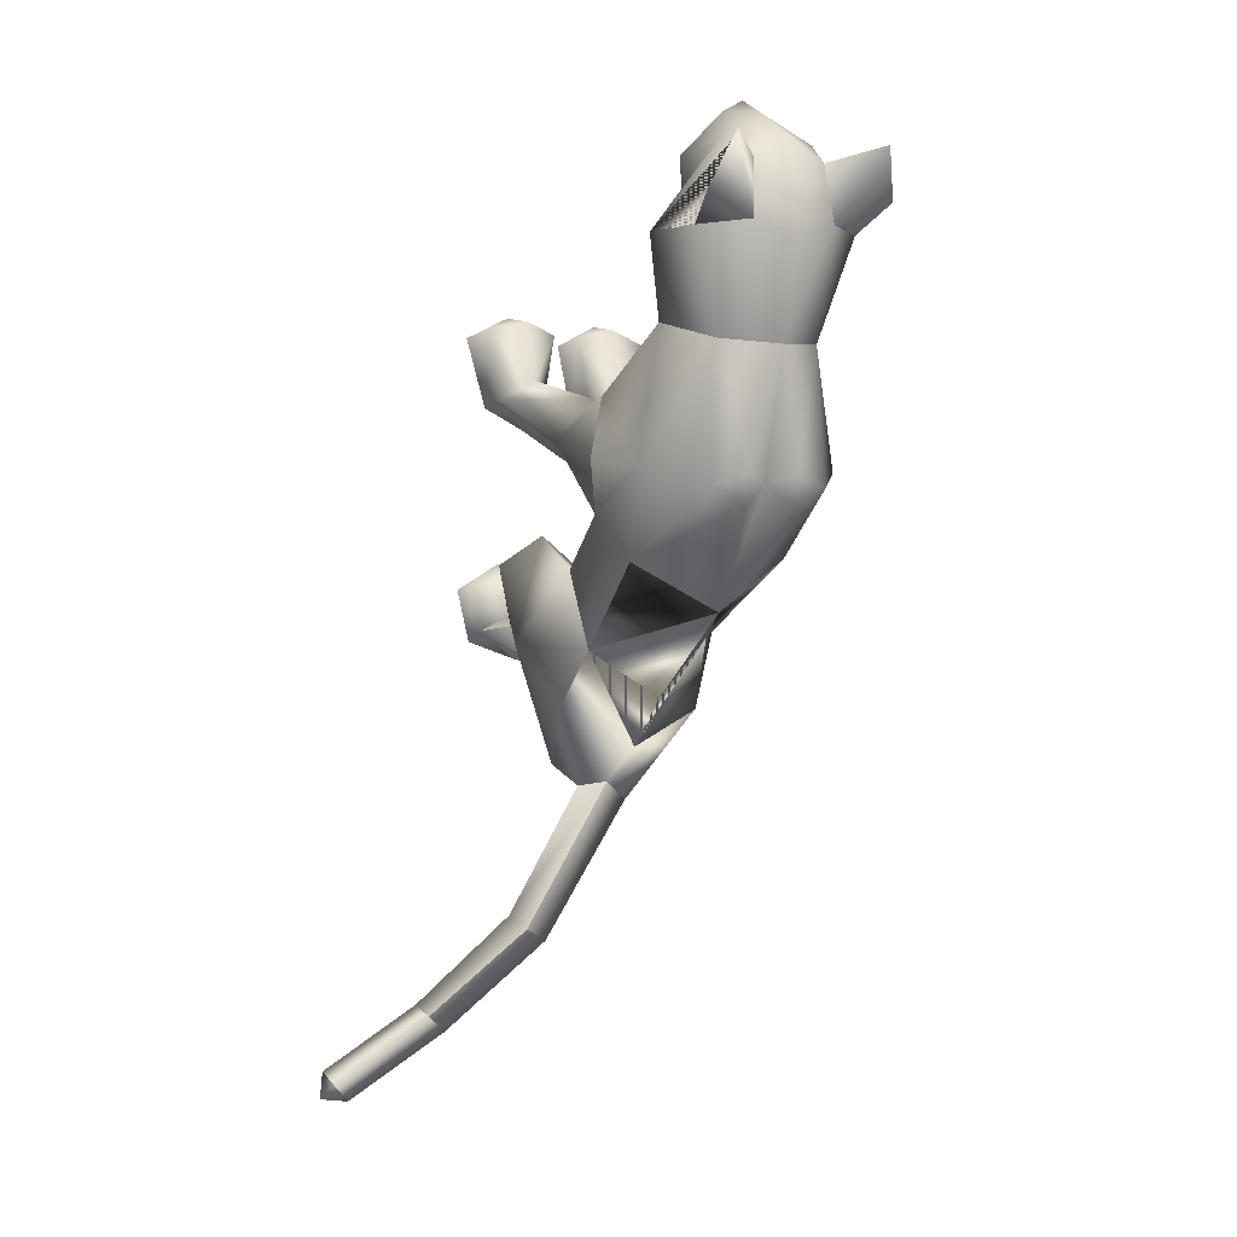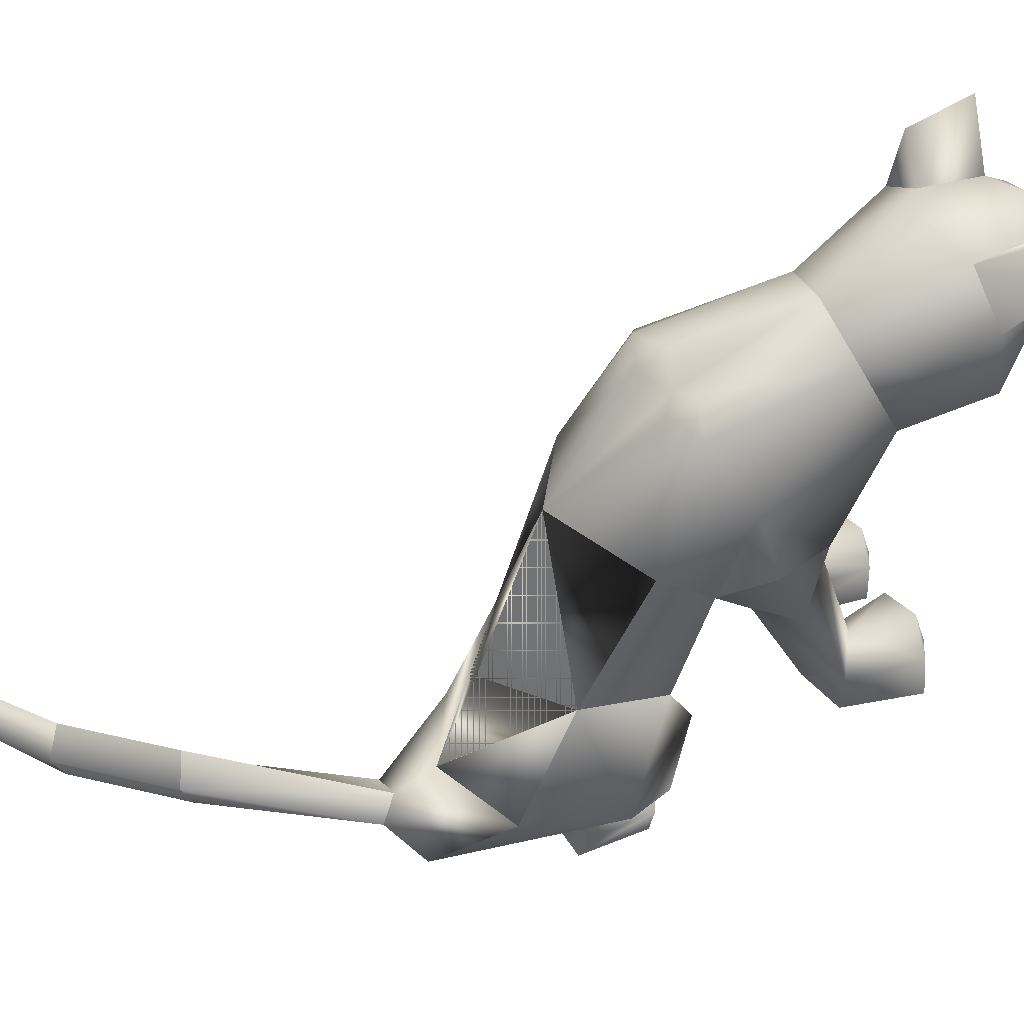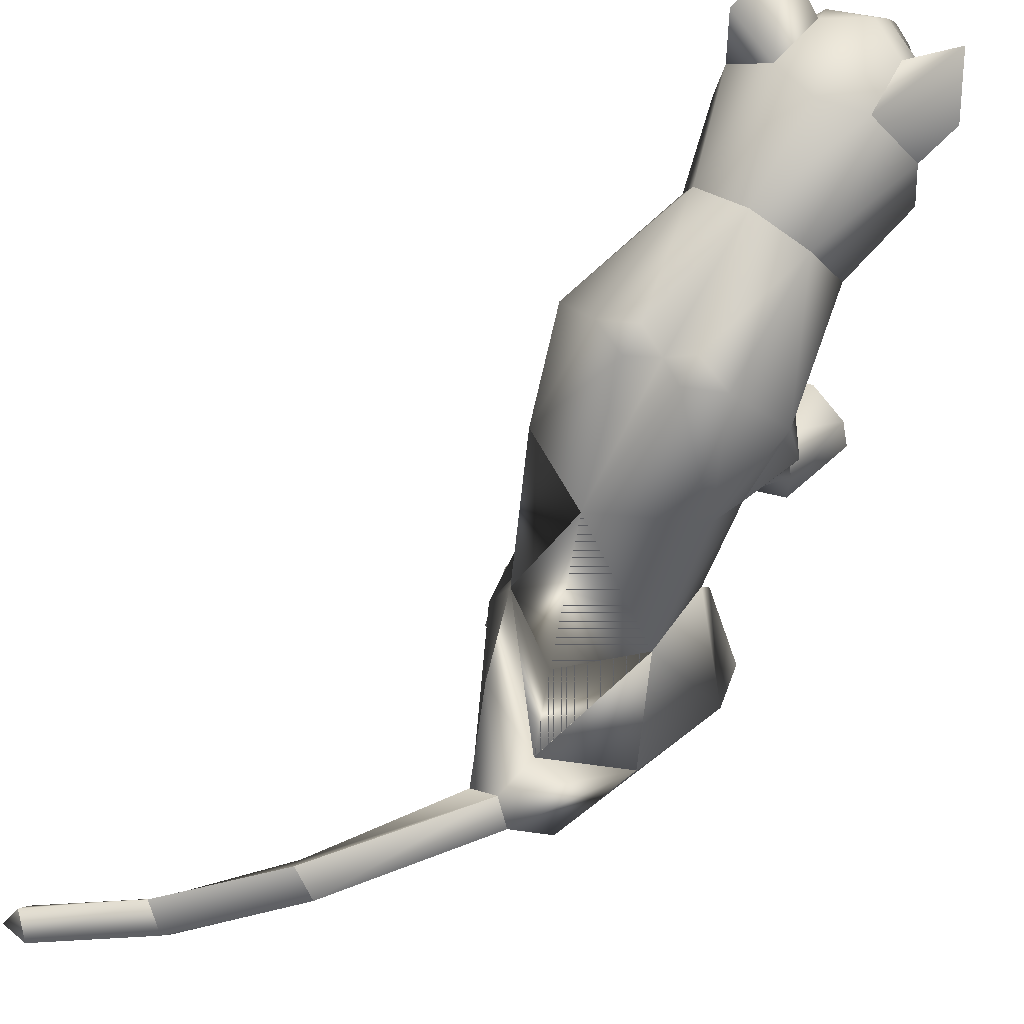
<metadata>
{"format":"obj","ext":"obj","renderer":"f3d","projection":"perspective","resolution":1024,"background":"white","views":[{"elev":-8.3,"azim":154.3,"up":"+Z"},{"elev":50.7,"azim":-111.2,"up":"+Y"},{"elev":63.4,"azim":-143.7,"up":"+Y"}]}
</metadata>
<code>
o standing_up_meshes[0].007
v -0.0192 0.3288 0.4657
v -0.01436 0.3236 0.4779
v -0.0183 0.2859 0.4379
v 0.05906 0.4064 0.4741
v 0.1452 0.3464 0.3356
v 0.06702 0.4589 0.4528
v 0.008532 0.4247 0.5094
v 0.04467 0.3794 0.519
v 0.01196 0.331 0.511
v 0.09153 0.3355 0.459
v 0.05204 0.3091 0.4727
v -0.03098 0.3073 0.4757
v -0.07409 0.3316 0.4657
v 0.01179 0.3805 0.5407
v -0.02318 0.3779 0.5216
v -0.04371 0.4052 0.478
v -0.05915 0.4554 0.4591
v -0.1453 0.3378 0.3513
v 0.002679 0.4924 0.454
v -0.01436 0.3236 0.4779
v -0.03321 0.3213 0.4669
v -0.0183 0.2859 0.4379
v -0.03321 0.3213 0.4669
v -0.0192 0.3288 0.4657
v -0.0183 0.2859 0.4379
v 0.03697 0.3301 0.4634
v 0.03599 0.2872 0.4358
v 0.03426 0.3248 0.476
v 0.03426 0.3248 0.476
v 0.03599 0.2872 0.4358
v 0.05172 0.3234 0.4635
v 0.05172 0.3234 0.4635
v 0.03599 0.2872 0.4358
v 0.03697 0.3301 0.4634
v -0.007726 0.5103 0.3031
v 0.1554 0.1705 0.04031
v 0.1554 0.1705 0.04031
v -0.1871 0.1634 0.06141
v -0.1871 0.1634 0.06141
v 0.009919 0.3348 0.4835
v 0.0103 0.3129 0.475
v 0.05392 0.3156 0.4353
v 0.04944 0.3599 0.4313
v 0.04583 0.3429 0.4487
v -0.03857 0.3133 0.4392
v -0.03094 0.3409 0.4521
v -0.03804 0.3574 0.4354
v -0.03094 0.3409 0.4521
v -0.03804 0.3574 0.4354
v -0.03857 0.3133 0.4392
v 0.05392 0.3156 0.4353
v -0.03857 0.3133 0.4392
v 0.0103 0.3129 0.475
v 0.01162 0.3069 0.4891
v 0.05329 0.3029 0.4542
v 0.03957 0.2733 0.4493
v 0.01111 0.2739 0.4609
v -0.01865 0.2718 0.4521
v -0.03424 0.3009 0.4576
v 0.009919 0.3348 0.4835
v 0.04583 0.3429 0.4487
v 0.05392 0.3156 0.4353
v 0.04944 0.3599 0.4313
v 0.0103 0.3129 0.475
v -0.1259 0.5574 0.4384
v -0.1655 0.4992 0.3778
v -0.1259 0.5574 0.4384
v -0.1655 0.4992 0.3778
v 0.1419 0.5153 0.3472
v 0.1208 0.5656 0.423
v 0.1419 0.5153 0.3472
v 0.1208 0.5656 0.423
v -0.07076 -0.2864 -0.3451
v 0.05256 -0.2817 0.2168
v 0.1055 -0.2652 0.366
v 0.036 -0.2712 0.3304
v 0.036 -0.2712 0.3304
v 0.04286 -0.213 0.3317
v 0.05256 -0.2817 0.2168
v 0.1384 -0.2796 0.2132
v 0.1764 -0.2683 0.3252
v 0.16 -0.2101 0.3263
v 0.09942 -0.1964 0.3451
v 0.1764 -0.2683 0.3252
v 0.1384 -0.2796 0.2132
v 0.05256 -0.2817 0.2168
v 0.1055 -0.2652 0.366
v -0.01975 -0.2845 0.2194
v 0.01004 -0.2722 0.3315
v -0.05626 -0.2716 0.3722
v -0.1084 -0.2886 0.2212
v -0.1336 -0.2797 0.3359
v -0.05626 -0.2716 0.3722
v -0.05754 -0.2031 0.3509
v -0.1201 -0.2214 0.3366
v 0.01004 -0.2722 0.3315
v -0.001239 -0.2149 0.3333
v -0.1084 -0.2886 0.2212
v -0.01975 -0.2845 0.2194
v -0.01975 -0.2845 0.2194
v -0.1336 -0.2797 0.3359
v 0.1119 -0.2087 -0.1872
v -0.2341 -0.1815 -0.1401
v 0.3492 -0.3619 -0.8888
v 0.3858 -0.3292 -0.9037
v 0.3781 -0.3416 -0.8618
v 0.3421 -0.3223 -0.9078
v 0.3731 -0.299 -0.8811
v 0.3421 -0.3223 -0.9078
v 0.3731 -0.299 -0.8811
v 0.3781 -0.3416 -0.8618
v 0.3492 -0.3619 -0.8888
v 0.1345 -0.3512 -0.1673
v 0.02735 -0.3578 -0.1664
v 0.00946 -0.3459 -0.07537
v 0.09014 -0.3315 -0.03525
v 0.07368 -0.2896 -0.05055
v 0.1611 -0.3367 -0.08414
v 0.009728 -0.3072 -0.0625
v 0.1486 -0.3011 -0.07806
v 0.02735 -0.3578 -0.1664
v 0.09014 -0.3315 -0.03525
v 0.1345 -0.3512 -0.1673
v 0.1611 -0.3367 -0.08414
v 0.02735 -0.3578 -0.1664
v 0.00946 -0.3459 -0.07537
v -0.1539 -0.3661 -0.1774
v -0.0493 -0.3631 -0.168
v -0.1606 -0.3086 -0.07133
v -0.08508 -0.2937 -0.04234
v -0.1597 -0.3471 -0.07874
v -0.07982 -0.3349 -0.02441
v -0.01151 -0.3467 -0.07418
v -0.02242 -0.3084 -0.06081
v -0.0493 -0.3631 -0.168
v -0.01151 -0.3467 -0.07418
v -0.07982 -0.3349 -0.02441
v -0.0493 -0.3631 -0.168
v -0.1539 -0.3661 -0.1774
v -0.1597 -0.3471 -0.07874
v -0.02648 0.3672 -0.02146
v -0.01536 0.4457 0.1664
v 0.1076 0.3002 0.2189
v 0.06861 0.4055 0.175
v -0.1219 0.2935 0.2332
v -0.09492 0.4012 0.1851
v -0.003704 0.2254 0.2474
v -0.01536 0.4457 0.1664
v 0.06861 0.4055 0.175
v 0.1076 0.3002 0.2189
v -0.1219 0.2935 0.2332
v -0.09492 0.4012 0.1851
v -0.003704 0.2254 0.2474
v -0.003403 -0.003487 0.05885
v -0.0281 0.223 -0.1846
v 0.101 0.1904 -0.1136
v -0.003403 -0.003487 0.05885
v -0.156 0.1932 -0.08985
v 0.01236 0.3966 -0.01315
v 0.1054 0.1035 0.1532
v 0.1054 0.1035 0.1532
v -0.1159 0.09657 0.1665
v -0.06509 0.3952 -0.007482
v -0.1159 0.09657 0.1665
v 0.07946 0.2861 0.3381
v 0.003279 0.3526 0.3926
v 0.08257 0.3255 0.4064
v -0.07162 0.3211 0.4136
v 0.07946 0.2861 0.3381
v 0.001261 0.2719 0.3314
v -0.07602 0.2811 0.3462
v -0.07602 0.2811 0.3462
v -0.07236 0.4932 0.3325
v -0.05809 0.4899 0.4225
v -0.1398 0.4374 0.3426
v -0.05809 0.4899 0.4225
v -0.1398 0.4374 0.3426
v -0.05809 0.4899 0.4225
v -0.07236 0.4932 0.3325
v -0.1398 0.4374 0.3426
v 0.06095 0.4975 0.3235
v 0.05578 0.4919 0.4132
v 0.1243 0.445 0.321
v 0.1243 0.445 0.321
v 0.06095 0.4975 0.3235
v 0.05578 0.4919 0.4132
v 0.05579 0.4919 0.4132
v -0.0188 -0.08325 0.04599
v -0.05731 -0.02905 -0.2834
v 0.02998 0.0136 0.1208
v 0.09177 -0.003366 0.05825
v 0.08269 0.02844 0.167
v 0.1396 0.008694 0.09997
v 0.02998 0.0136 0.1208
v 0.09177 -0.003366 0.05825
v 0.09177 -0.003366 0.05825
v -0.03872 0.01172 0.126
v -0.1023 -0.004397 0.07352
v -0.08505 0.02271 0.1805
v -0.1483 0.002628 0.1233
v -0.1023 -0.004397 0.07352
v -0.03872 0.01172 0.126
v -0.1023 -0.004397 0.07352
v -0.08023 -0.1651 -0.348
v -0.08023 -0.1651 -0.348
v 0.09557 -0.2254 0.1696
v 0.1346 -0.221 0.2161
v 0.08862 -0.1875 0.2444
v 0.09557 -0.2254 0.1696
v 0.05856 -0.2248 0.1998
v 0.09557 -0.2254 0.1696
v -0.03173 -0.2284 0.203
v -0.05883 -0.1935 0.2494
v -0.1074 -0.2301 0.2244
v -0.07379 -0.2318 0.1749
v -0.07379 -0.2318 0.1749
v -0.07379 -0.2318 0.1749
v -0.09621 -0.2338 -0.4282
v -0.06251 -0.2583 -0.4133
v -0.06002 -0.226 -0.4007
v -0.01833 -0.2492 -0.407
v -0.01833 -0.2492 -0.407
v -0.06251 -0.2583 -0.4133
v -0.06002 -0.226 -0.4007
v -0.06002 -0.226 -0.4007
v -0.09621 -0.2338 -0.4282
v -0.06251 -0.2583 -0.4133
v 0.004908 -0.3018 -0.3692
v 0.004908 -0.3018 -0.3692
v 0.004908 -0.3018 -0.3692
v -0.1408 -0.2818 -0.3842
v -0.1408 -0.2818 -0.3842
v -0.1408 -0.2818 -0.3842
v 0.1013 -0.2506 -0.6183
v 0.05954 -0.2853 -0.6411
v 0.08978 -0.205 -0.641
v 0.08978 -0.205 -0.641
v 0.04683 -0.2287 -0.6578
v 0.05954 -0.2853 -0.6411
v 0.05954 -0.2853 -0.6411
v 0.04683 -0.2287 -0.6578
v 0.08978 -0.205 -0.641
v 0.05954 -0.2853 -0.6411
v 0.1013 -0.2506 -0.6183
v 0.08978 -0.205 -0.641
v -0.01772 -0.2054 -0.07063
v 0.0426 -0.2577 -0.1557
v 0.1388 -0.2132 -0.06003
v 0.0426 -0.2577 -0.1557
v 0.07941 -0.176 -0.01257
v 0.0426 -0.2577 -0.1557
v -0.05785 -0.2024 -0.07116
v -0.154 -0.2254 -0.179
v -0.2182 -0.1697 -0.08106
v -0.154 -0.2254 -0.179
v -0.1259 -0.1637 -0.01097
v -0.154 -0.2254 -0.179
v 0.1978 -0.3332 -0.7828
v 0.1978 -0.3332 -0.7828
v 0.1938 -0.2868 -0.8003
v 0.2318 -0.2624 -0.777
v 0.1938 -0.2868 -0.8003
v 0.1978 -0.3332 -0.7828
v 0.2362 -0.3086 -0.7589
v 0.2362 -0.3086 -0.7589
v 0.2318 -0.2624 -0.777
v 0.2318 -0.2624 -0.777
v 0.1085 -0.235 -0.1536
v 0.04089 -0.236 -0.221
v -0.01267 -0.2332 -0.1731
v 0.04089 -0.236 -0.221
v 0.05719 -0.2286 -0.1396
v 0.1085 -0.235 -0.1536
v 0.04089 -0.236 -0.221
v -0.01267 -0.2332 -0.1731
v 0.05719 -0.2286 -0.1396
v -0.06252 -0.2333 -0.1754
v -0.131 -0.217 -0.2524
v -0.1855 -0.2258 -0.1833
v -0.1168 -0.2323 -0.1421
v -0.131 -0.217 -0.2524
v -0.06252 -0.2333 -0.1754
v -0.131 -0.217 -0.2524
v -0.1855 -0.2258 -0.1833
v -0.1168 -0.2323 -0.1421
v 0.0712 -0.2925 -0.1176
v 0.128 -0.3146 -0.1533
v 0.128 -0.3146 -0.1533
v 0.06311 -0.3299 -0.1938
v 0.0712 -0.2925 -0.1176
v 0.06311 -0.3299 -0.1938
v 0.06311 -0.3299 -0.1938
v 0.01794 -0.3206 -0.1478
v 0.01794 -0.3206 -0.1478
v 0.06311 -0.3299 -0.1938
v -0.04685 -0.3254 -0.1495
v -0.09773 -0.3014 -0.1105
v -0.1023 -0.3392 -0.1959
v -0.1569 -0.3277 -0.1523
v -0.1023 -0.3392 -0.1959
v -0.1569 -0.3277 -0.1523
v -0.1023 -0.3392 -0.1959
v -0.09773 -0.3014 -0.1105
v -0.04685 -0.3254 -0.1495
v -0.1023 -0.3392 -0.1959
v 0.0655 0.3808 -0.03356
v 0.009646 0.3796 -0.05345
v 0.1404 0.2988 0.002317
v 0.1218 0.1145 -0.03132
v 0.1218 0.1145 -0.03132
v 0.1218 0.1145 -0.03132
v 0.1218 0.1145 -0.03132
v 0.1218 0.1145 -0.03132
v 0.1218 0.1145 -0.03132
v -0.1846 0.2922 0.02506
v -0.1199 0.3776 -0.01994
v -0.06778 0.3785 -0.04744
v -0.1532 0.1172 -0.007159
v -0.1532 0.1172 -0.007159
v -0.1532 0.1172 -0.007159
v -0.1532 0.1172 -0.007159
v -0.1532 0.1172 -0.007159
v 0.06566 -0.0998 -0.07912
v 0.05658 -0.04763 -0.2132
v 0.06566 -0.0998 -0.07912
v 0.05658 -0.04763 -0.2132
v 0.05658 -0.04763 -0.2132
v 0.06566 -0.0998 -0.07912
v 0.0409 -0.1925 -0.2908
v 0.0409 -0.1925 -0.2908
v 0.0409 -0.1925 -0.2908
v -0.1453 -0.03925 -0.1821
v -0.1336 -0.08908 -0.04826
v -0.1453 -0.03925 -0.1821
v -0.1336 -0.08908 -0.04826
v -0.1336 -0.08908 -0.04826
v -0.1453 -0.03925 -0.1821
v -0.1967 -0.175 -0.2806
v -0.1966 -0.175 -0.2804
v -0.1966 -0.175 -0.2804
v -0.003473 0.04241 0.152
v -0.003473 0.04241 0.152
v -0.003473 0.04241 0.152
v -0.003473 0.04241 0.152
v -0.003473 0.04241 0.152
v -0.003473 0.04241 0.152
v -0.003473 0.04241 0.152
v -0.06421 -0.2643 -0.2114
v -0.06421 -0.2643 -0.2114
v -0.06421 -0.2643 -0.2114
v -0.6886 -0.08061 0.9927
v -0.6886 -0.08061 0.9927
v -0.01833 -0.2492 -0.407
v -0.1966 -0.175 -0.2804
v -0.08023 -0.1651 -0.348
v -0.1453 -0.03925 -0.1821
v -0.1955 -0.1754 -0.2794
v -0.07917 -0.1662 -0.3473
v -0.1441 -0.03965 -0.1811
v -0.08038 -0.165 -0.3481
v -0.1455 -0.0392 -0.1823
f 327 155 189
f 155 337 189
f 205 189 337
f 340 356 354
f 189 205 327
f 178 180 17
f 356 357 354
f 337 355 356
f 357 361 338
f 355 359 356
f 359 360 361
f 340 337 356
f 356 359 357
f 337 205 355
f 357 359 361
f 355 358 359
f 359 358 360
f 1 2 3
f 4 5 6
f 7 4 6
f 7 8 4
f 9 10 8
f 8 10 4
f 11 10 9
f 12 9 13
f 14 8 7
f 14 9 8
f 14 15 9
f 9 15 13
f 15 16 13
f 7 16 15
f 14 7 15
f 7 17 16
f 16 17 18
f 6 19 7
f 17 7 19
f 20 21 22
f 23 24 25
f 26 27 28
f 29 30 31
f 32 33 34
f 35 173 174
f 18 17 175
f 174 17 19
f 17 174 175
f 35 174 19
f 65 66 176
f 176 66 177
f 178 179 67
f 68 67 179
f 180 68 179
f 173 35 142
f 143 144 5
f 145 18 146
f 18 175 146
f 146 175 173
f 146 173 142
f 181 142 35
f 186 184 69
f 144 142 181
f 144 181 183
f 5 144 183
f 5 183 6
f 70 182 69
f 184 185 71
f 71 185 72
f 186 72 185
f 6 183 187
f 187 19 6
f 35 19 187
f 35 187 181
f 143 5 165
f 40 41 42
f 42 43 44
f 40 45 41
f 45 40 46
f 45 46 47
f 48 49 50
f 166 11 9
f 11 167 10
f 167 4 10
f 4 167 5
f 51 167 166
f 166 167 11
f 52 166 168
f 166 12 168
f 166 9 12
f 12 13 168
f 52 53 166
f 51 166 53
f 54 51 53
f 54 55 51
f 56 55 54
f 54 53 52
f 57 56 54
f 167 51 55
f 55 169 167
f 56 169 55
f 56 170 169
f 56 57 170
f 58 170 57
f 57 54 58
f 58 54 59
f 54 52 59
f 168 59 52
f 58 171 170
f 58 59 171
f 171 59 168
f 5 167 165
f 60 48 50
f 147 143 165
f 165 170 147
f 172 147 170
f 168 13 16
f 16 18 168
f 18 172 168
f 145 172 18
f 147 172 145
f 61 62 63
f 60 62 61
f 62 60 64
f 42 44 40
f 50 64 60
f 148 149 159
f 159 149 306
f 306 307 159
f 308 149 150
f 308 306 149
f 159 307 141
f 159 141 148
f 150 160 308
f 308 160 36
f 162 341 151
f 315 151 152
f 315 152 316
f 163 148 141
f 163 141 317
f 316 163 317
f 163 316 152
f 148 163 152
f 162 315 38
f 151 315 162
f 153 151 341
f 341 150 153
f 150 341 160
f 342 154 309
f 155 307 156
f 156 307 306
f 156 306 308
f 310 156 308
f 343 318 157
f 158 315 316
f 158 316 317
f 155 158 317
f 141 155 317
f 141 307 155
f 319 315 158
f 38 315 320
f 36 311 308
f 344 312 190
f 190 312 191
f 192 193 161
f 193 37 161
f 192 161 345
f 192 345 194
f 193 313 37
f 195 313 193
f 346 197 321
f 197 198 321
f 199 164 200
f 199 347 164
f 200 164 39
f 200 39 322
f 201 200 322
f 199 202 347
f 157 318 188
f 157 188 314
f 318 158 332
f 333 334 103
f 158 155 332
f 155 189 332
f 335 318 332
f 318 335 188
f 314 188 323
f 155 324 189
f 156 324 155
f 325 102 326
f 323 324 314
f 314 324 156
f 188 336 348
f 360 338 361
f 327 329 204
f 228 349 73
f 327 204 189
f 231 73 349
f 337 189 204
f 102 330 326
f 339 232 103
f 330 102 229
f 188 348 328
f 103 334 339
f 350 246 325
f 350 230 247
f 102 248 249
f 247 246 350
f 250 325 246
f 325 250 102
f 249 229 102
f 248 102 250
f 350 333 252
f 253 103 232
f 103 253 254
f 350 255 233
f 255 350 252
f 256 252 333
f 254 256 103
f 333 103 256
f 340 218 231
f 231 218 219
f 340 220 218
f 73 231 219
f 73 219 228
f 228 219 221
f 331 228 221
f 331 221 220
f 331 220 205
f 340 205 220
f 206 195 207
f 74 75 76
f 77 78 79
f 80 75 74
f 80 81 75
f 82 208 83
f 82 207 208
f 84 85 82
f 82 85 207
f 207 85 209
f 85 86 209
f 87 82 83
f 77 87 78
f 78 87 83
f 192 194 210
f 195 193 207
f 79 210 211
f 194 196 210
f 84 82 87
f 192 207 193
f 78 210 79
f 78 208 210
f 78 83 208
f 207 192 208
f 211 210 196
f 210 208 192
f 277 278 257
f 253 279 254
f 252 277 257
f 277 256 280
f 256 254 279
f 279 280 256
f 252 256 277
f 279 253 281
f 268 269 249
f 246 270 250
f 246 251 270
f 270 251 271
f 250 268 248
f 249 248 268
f 268 250 272
f 270 272 250
f 296 282 297
f 282 296 283
f 298 283 296
f 297 284 299
f 284 297 285
f 285 297 282
f 300 301 281
f 281 301 279
f 127 302 128
f 301 302 127
f 301 127 129
f 129 303 301
f 130 131 132
f 133 130 132
f 133 134 130
f 133 135 134
f 131 129 127
f 130 129 131
f 129 130 303
f 134 303 130
f 134 304 303
f 134 135 304
f 135 305 304
f 136 137 138
f 137 139 138
f 137 140 139
f 212 199 213
f 88 89 90
f 91 90 92
f 93 94 95
f 96 97 93
f 97 94 93
f 97 213 94
f 95 94 213
f 95 213 214
f 95 214 98
f 214 215 98
f 98 215 99
f 96 100 97
f 97 100 212
f 97 212 213
f 216 214 201
f 214 213 199
f 100 217 212
f 217 203 212
f 202 212 203
f 199 212 202
f 101 93 95
f 101 95 98
f 91 88 90
f 201 214 200
f 199 200 214
f 286 287 273
f 288 113 289
f 113 114 289
f 115 116 117
f 117 116 118
f 269 268 288
f 119 117 290
f 120 288 290
f 291 269 288
f 292 293 274
f 275 274 293
f 115 117 119
f 276 275 286
f 293 286 275
f 118 113 120
f 119 290 294
f 273 276 286
f 119 294 121
f 121 294 295
f 120 290 117
f 288 120 113
f 122 123 124
f 117 118 120
f 122 125 123
f 115 119 121
f 126 125 122
f 234 353 235
f 223 235 353
f 236 224 234
f 237 238 225
f 238 226 225
f 238 239 226
f 227 226 239
f 234 224 222
f 240 241 258
f 104 105 106
f 105 107 108
f 259 260 109
f 110 109 261
f 242 262 241
f 243 263 244
f 109 260 261
f 111 261 264
f 244 263 265
f 104 107 105
f 110 261 111
f 111 259 112
f 105 108 106
f 259 111 264
f 109 112 259
f 265 245 244
f 258 241 262
f 266 245 265
f 267 262 242
f 158 337 155
f 327 156 155
f 327 331 205
f 6 184 5
f 72 186 69
f 205 354 355
f 355 357 358
f 357 360 358
f 205 340 354
f 355 354 357
f 357 338 360

</code>
